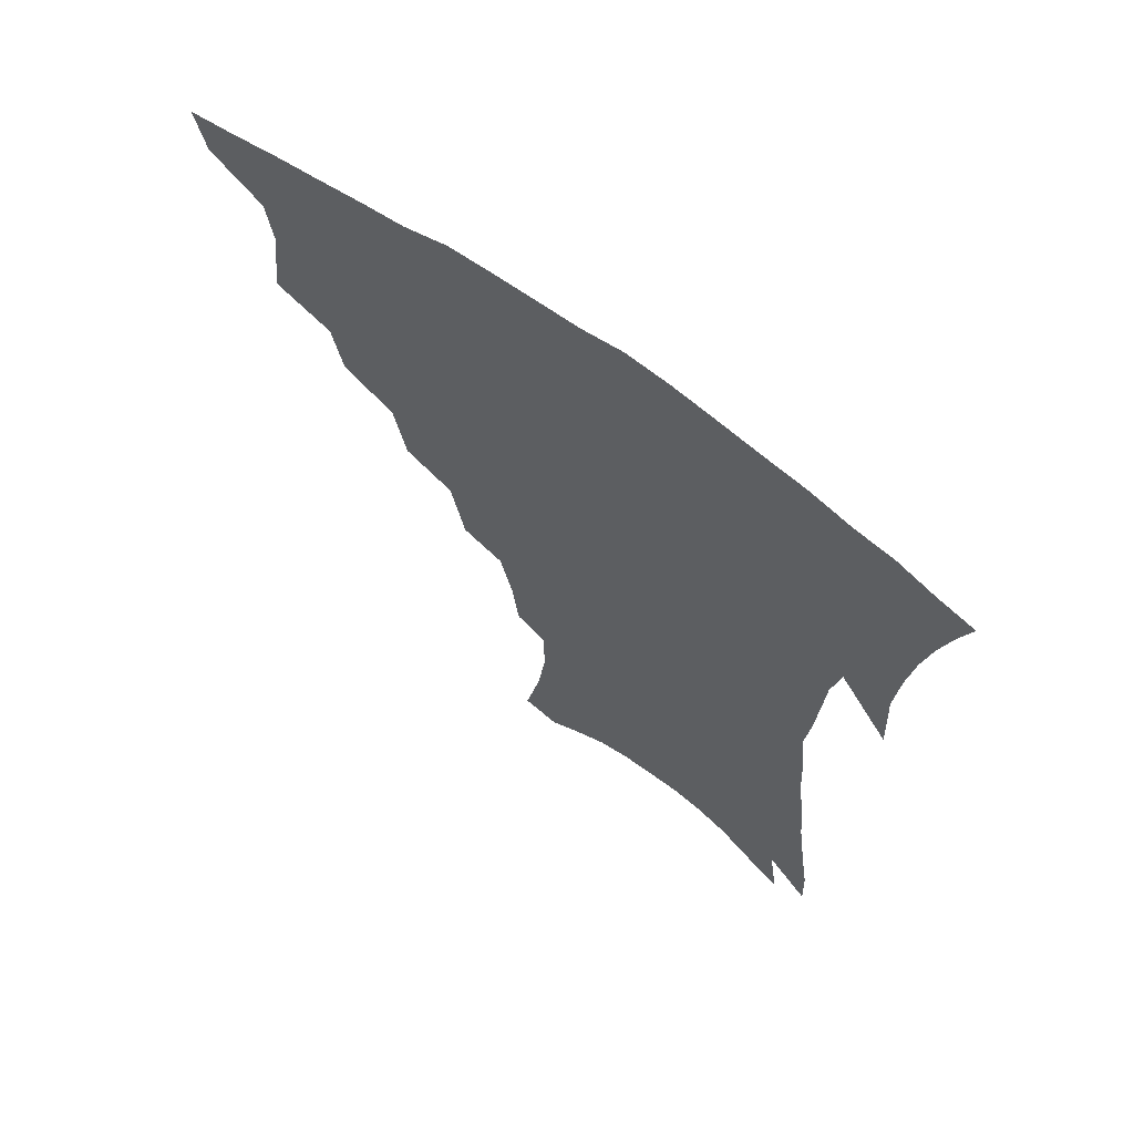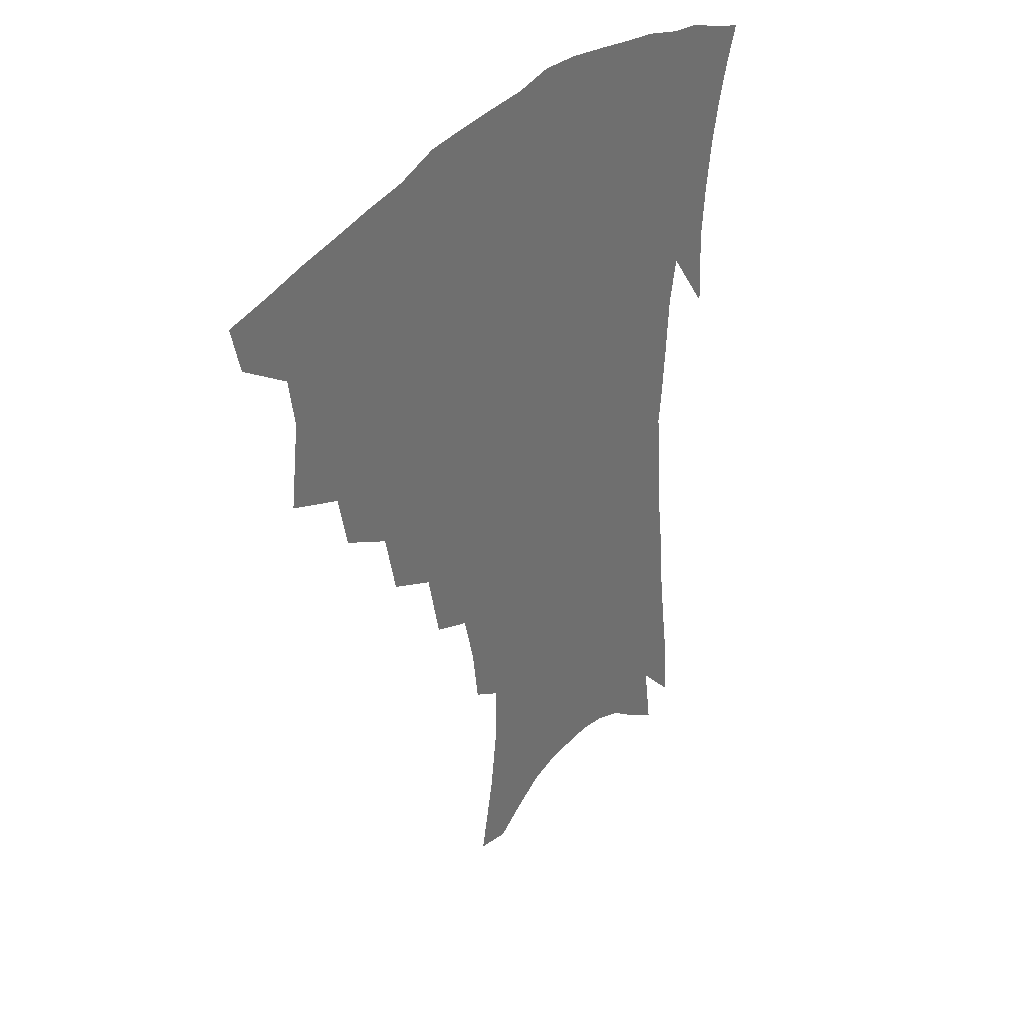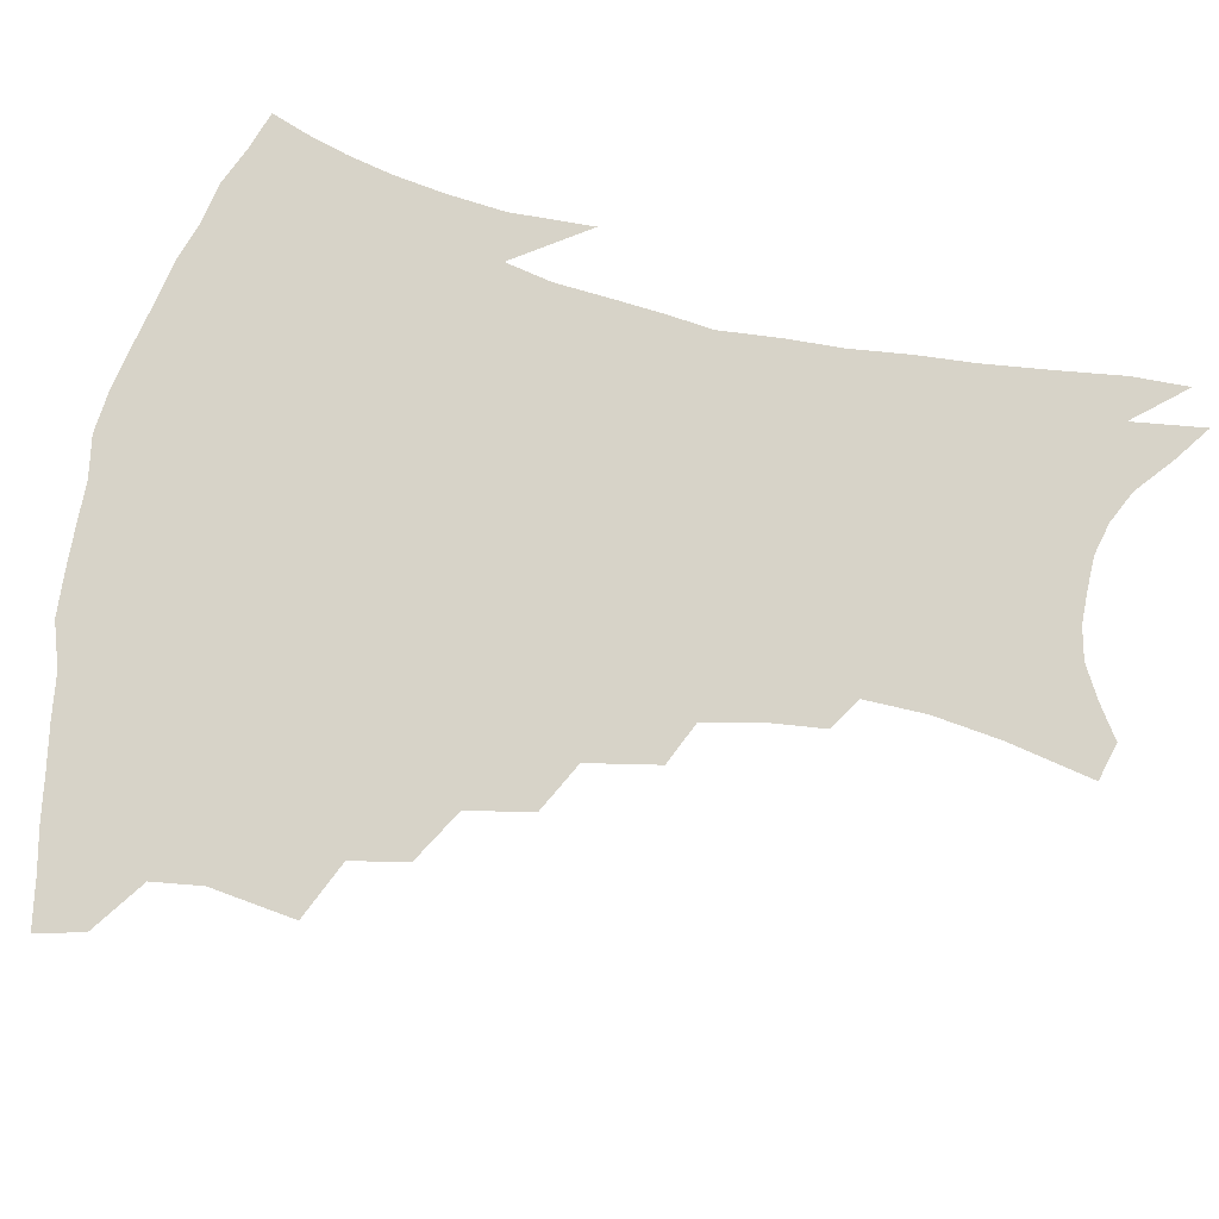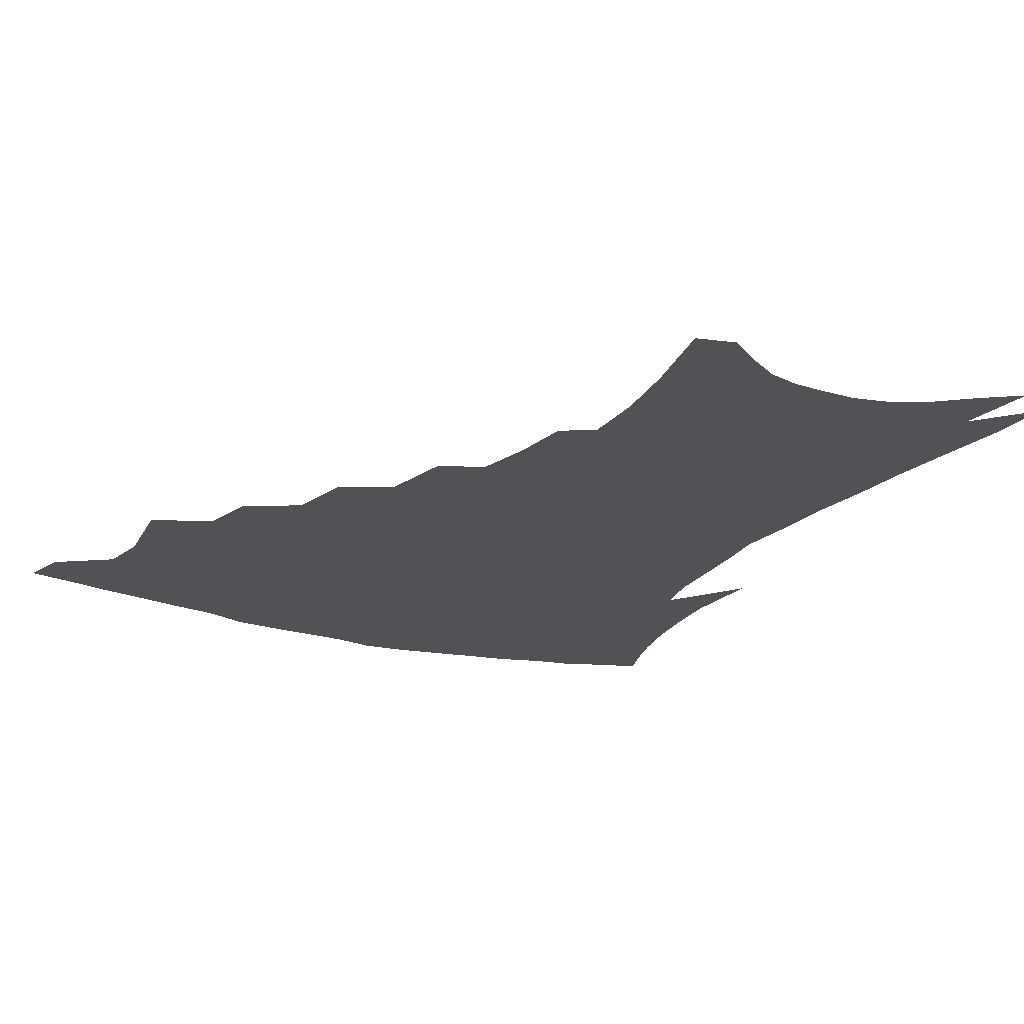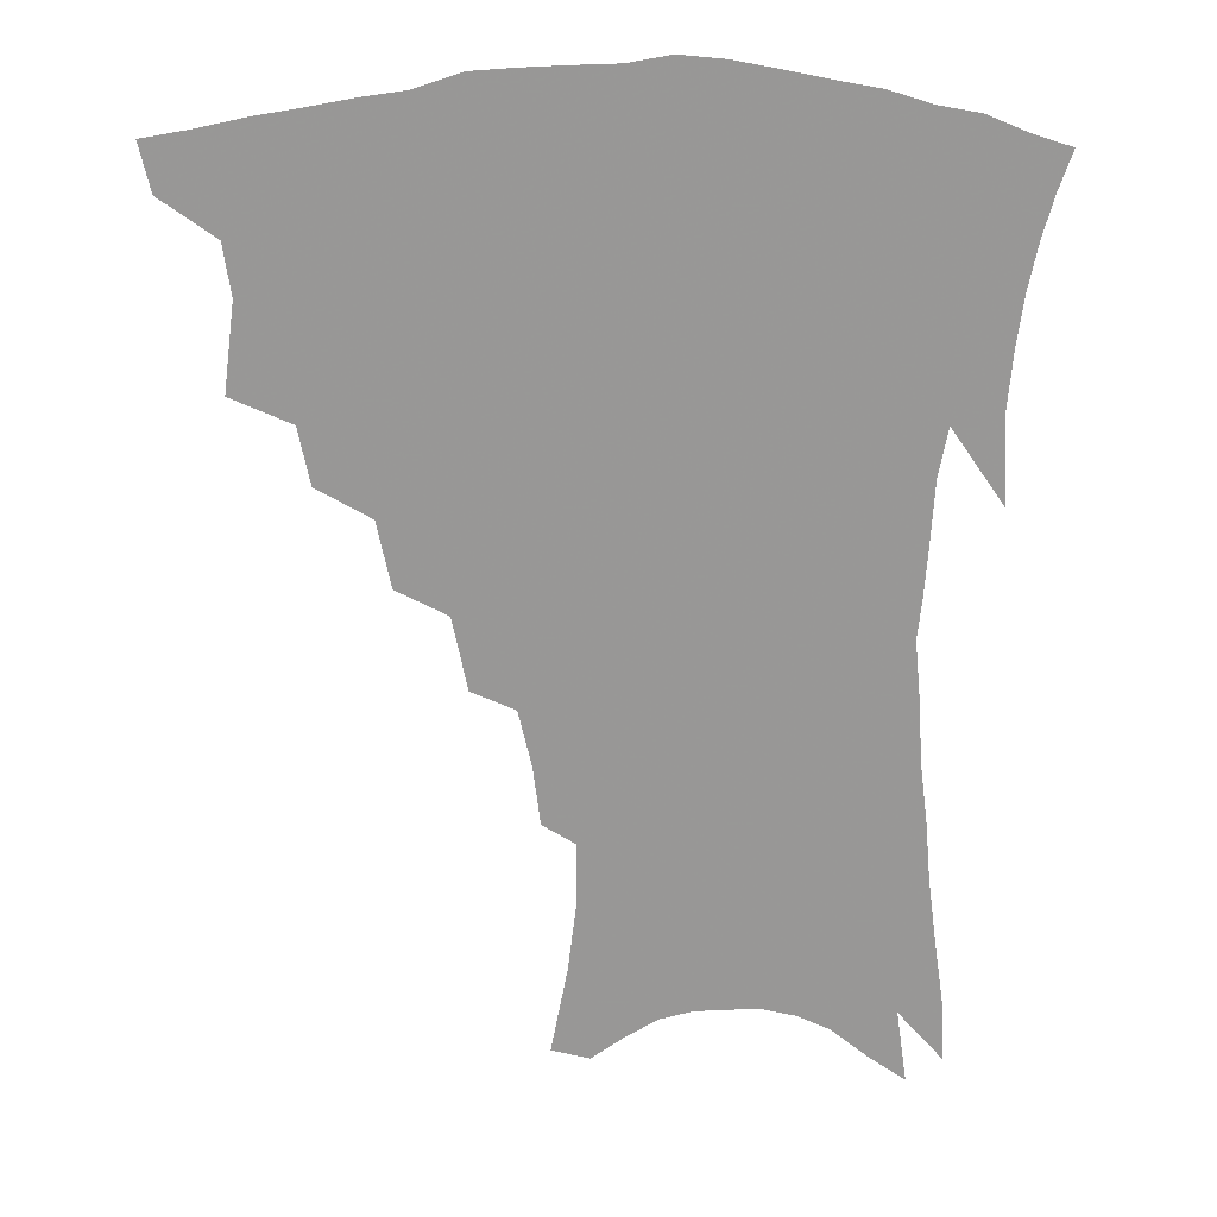
<metadata>
{"format":"obj","ext":"obj","renderer":"f3d","projection":"perspective","resolution":1024,"background":"white","views":[{"elev":66.5,"azim":36.4,"up":"+Y"},{"elev":36.8,"azim":-52.7,"up":"+Y"},{"elev":76.7,"azim":-77.1,"up":"+Z"},{"elev":-21.2,"azim":-27.8,"up":"+Z"},{"elev":21.8,"azim":-1.8,"up":"+Y"}]}
</metadata>
<code>
v 442.7 394.1 0
v 439 409.7 0
v 459.4 336.3 0
v 463 364.6 0
v 460.6 381.3 0
v 458.2 397 0
v 454.7 412.4 0
v 482.8 308.9 0
v 479 327.5 0
v 480.6 353.5 0
v 478.8 370.3 0
v 475.8 385.2 0
v 472.8 400.1 0
v 469.6 415.6 0
v 504.9 277.1 0
v 500.4 298.7 0
v 499.3 323.7 0
v 496.2 340.1 0
v 495.9 359.4 0
v 493.4 374.1 0
v 490.6 388.3 0
v 487.6 402.9 0
v 484.7 418 0
v 526.4 244.6 0
v 521.5 268.5 0
v 516.9 288.5 0
v 514.8 312.5 0
v 513.4 331.9 0
v 512.1 349.2 0
v 509.4 362.5 0
v 507.3 376.9 0
v 504.8 391 0
v 502.3 405.1 0
v 499.4 420.7 0
v 547.4 200.4 0
v 545 219.7 0
v 540.7 238.2 0
v 536.1 259.4 0
v 532.4 279.8 0
v 528.9 297.2 0
v 527.1 316.2 0
v 526.6 336.8 0
v 525.1 352 0
v 523.1 365.6 0
v 521.1 379.4 0
v 518.9 393.4 0
v 516.5 408.1 0
v 514.1 422.7 0
v 549.7 121.9 0
v 555.2 150.7 0
v 558 173.2 0
v 558 193.6 0
v 556.2 214.7 0
v 553 230.7 0
v 549.5 249.6 0
v 546 267.1 0
v 543.7 289.1 0
v 541.8 307 0
v 540.7 324.9 0
v 539.3 339.9 0
v 538.1 354.3 0
v 536.9 368.1 0
v 534.6 381.5 0
v 533.1 395.4 0
v 531 410.1 0
v 528.9 427.6 0
v 562.1 118.7 0
v 564.2 139.7 0
v 567.7 166.2 0
v 567.2 181.8 0
v 566.7 204 0
v 564.7 223.9 0
v 562 242.1 0
v 559 257.3 0
v 556.5 275.7 0
v 554.8 295.3 0
v 553.6 312.2 0
v 553 329 0
v 551.5 341.5 0
v 551.1 356.6 0
v 550.3 370 0
v 549.2 383.1 0
v 547.7 396.7 0
v 545.3 412.2 0
v 543.3 428.6 0
v 572.7 126.1 0
v 575.7 150.7 0
v 577.4 174.4 0
v 576.6 192.3 0
v 575.3 211.3 0
v 573.4 232.6 0
v 571.1 247 0
v 568.9 265 0
v 567.3 283.6 0
v 565.8 298.8 0
v 565 315.4 0
v 564.8 331.7 0
v 563.9 344 0
v 563.9 358.3 0
v 563.3 371.2 0
v 562.6 384.1 0
v 561.8 397.4 0
v 560.1 411.9 0
v 557.7 429.1 0
v 583.5 132.4 0
v 586 158.3 0
v 586 176 0
v 585.3 196.4 0
v 583.8 213.1 0
v 582.1 234.4 0
v 580.3 250.4 0
v 578.6 267.1 0
v 577.5 286.8 0
v 576.9 303.8 0
v 576.5 318.7 0
v 576.2 332.4 0
v 576.2 346 0
v 576.6 359.9 0
v 575.9 372 0
v 575.8 384.8 0
v 575.3 398 0
v 573.8 412.9 0
v 572 429.5 0
v 594.1 135 0
v 595.3 160.1 0
v 595 180.4 0
v 594 199 0
v 592.6 221.1 0
v 591 237.4 0
v 589.7 253.4 0
v 588.4 270.1 0
v 587.7 290.3 0
v 587.5 306.3 0
v 587.3 319.2 0
v 587.6 333.2 0
v 588.1 347 0
v 588.8 360.3 0
v 589.5 372.9 0
v 589.2 385.2 0
v 588.9 398 0
v 587.5 413.9 0
v 585.8 431.9 0
v 604.8 135.4 0
v 604.7 161.6 0
v 603.9 182.8 0
v 602.8 201 0
v 601.4 220.9 0
v 599.9 238.4 0
v 599 256.1 0
v 598.2 272.8 0
v 597.8 290.1 0
v 597.8 305.4 0
v 598 319.2 0
v 598.8 334.1 0
v 599.4 346.1 0
v 601 361.1 0
v 601.6 372.8 0
v 602 385.1 0
v 602 398.3 0
v 601.8 412.7 0
v 600.2 430.5 0
v 615.6 135.4 0
v 614.9 155.9 0
v 613.2 180.1 0
v 611.8 200.6 0
v 610.2 221.2 0
v 609.6 234.7 0
v 608.3 255 0
v 607.7 272.6 0
v 607.7 289.1 0
v 608 304.2 0
v 608.7 320.9 0
v 609.7 333.2 0
v 611.1 347.6 0
v 612.3 360.5 0
v 613.7 372.1 0
v 615 384.3 0
v 615.8 396.9 0
v 616 410.8 0
v 615 427.7 0
v 626.2 132.8 0
v 624.7 153.8 0
v 622.4 179.2 0
v 620.8 199.7 0
v 619.2 219.7 0
v 618.3 237.6 0
v 617.6 254.3 0
v 617.5 269.8 0
v 617.6 286 0
v 618.3 301.4 0
v 619.1 317.4 0
v 620.3 333 0
v 622 346 0
v 623.7 358.2 0
v 625.6 371 0
v 627.4 383.1 0
v 628.9 395.4 0
v 629.8 408.7 0
v 629.6 424.7 0
v 637.2 127.7 0
v 635.1 148.9 0
v 632.1 175.4 0
v 630.4 195.9 0
v 628.7 215.8 0
v 628.4 231.3 0
v 627 251.2 0
v 627 266.9 0
v 627.7 281.4 0
v 628.2 298.5 0
v 629.2 315.4 0
v 631 328.4 0
v 632.6 344.8 0
v 634.7 356.4 0
v 637.1 369.5 0
v 639.4 381.5 0
v 642 393.2 0
v 643.4 405.8 0
v 643.5 422.1 0
v 649.6 117.5 0
v 645.8 143.7 0
v 643.7 165.6 0
v 640.7 189.4 0
v 638.4 210.8 0
v 637.5 228.4 0
v 637.2 244.6 0
v 636.8 261.7 0
v 637.2 277.4 0
v 638 294.7 0
v 639.4 310.7 0
v 641.2 325.8 0
v 643.1 340.9 0
v 645.5 355 0
v 648.3 366.9 0
v 650.8 378.7 0
v 653.7 391.1 0
v 656.1 402.9 0
v 657.6 417.6 0
v 661.5 109 0
v 658.1 133.4 0
v 655.3 156.3 0
v 653.1 177.3 0
v 650.2 199.8 0
v 648.8 218.3 0
v 647.7 236.3 0
v 647.1 254.1 0
v 646.7 272.3 0
v 648.4 286.4 0
v 649.8 303.1 0
v 651.4 320.6 0
v 653.2 337.4 0
v 656.3 350 0
v 659.2 365.1 0
v 662.3 377.1 0
v 665.3 388.6 0
v 668.2 400.5 0
v 670.7 415.3 0
v 672.9 116.4 0
v 672.1 135.1 0
v 668.8 158.3 0
v 665.9 180.1 0
v 664.3 198.9 0
v 661.7 219.9 0
v 660.7 237.6 0
v 658.6 259.2 0
v 660.2 273.3 0
v 661.4 290.4 0
v 662.5 309.8 0
v 665.6 325.4 0
v 666.5 346.6 0
v 669.8 360.3 0
v 673.4 372.7 0
v 676.8 385.4 0
v 680.3 397.1 0
v 684 409.7 0
v 682.8 300.5 0
v 681.3 328.4 0
v 682.9 347.5 0
v 685.3 364.8 0
v 688.5 380.2 0
v 692.2 393.3 0
v 696.6 405.6 0
f 5 6 1
f 1 6 2
f 6 7 2
f 9 10 3
f 3 10 4
f 10 11 4
f 4 11 5
f 11 12 5
f 5 12 6
f 12 13 6
f 6 13 7
f 13 14 7
f 16 17 8
f 8 17 9
f 17 18 9
f 9 18 10
f 18 19 10
f 10 19 11
f 19 20 11
f 11 20 12
f 20 21 12
f 12 21 13
f 21 22 13
f 13 22 14
f 22 23 14
f 25 26 15
f 15 26 16
f 26 27 16
f 16 27 17
f 27 28 17
f 17 28 18
f 28 29 18
f 18 29 19
f 29 30 19
f 19 30 20
f 30 31 20
f 20 31 21
f 31 32 21
f 21 32 22
f 32 33 22
f 22 33 23
f 33 34 23
f 37 38 24
f 24 38 25
f 38 39 25
f 25 39 26
f 39 40 26
f 26 40 27
f 40 41 27
f 27 41 28
f 41 42 28
f 28 42 29
f 42 43 29
f 29 43 30
f 43 44 30
f 30 44 31
f 44 45 31
f 31 45 32
f 45 46 32
f 32 46 33
f 46 47 33
f 33 47 34
f 47 48 34
f 52 53 35
f 35 53 36
f 53 54 36
f 36 54 37
f 54 55 37
f 37 55 38
f 55 56 38
f 38 56 39
f 56 57 39
f 39 57 40
f 57 58 40
f 40 58 41
f 58 59 41
f 41 59 42
f 59 60 42
f 42 60 43
f 60 61 43
f 43 61 44
f 61 62 44
f 44 62 45
f 62 63 45
f 45 63 46
f 63 64 46
f 46 64 47
f 64 65 47
f 47 65 48
f 65 66 48
f 67 68 49
f 49 68 50
f 68 69 50
f 50 69 51
f 69 70 51
f 51 70 52
f 70 71 52
f 52 71 53
f 71 72 53
f 53 72 54
f 72 73 54
f 54 73 55
f 73 74 55
f 55 74 56
f 74 75 56
f 56 75 57
f 75 76 57
f 57 76 58
f 76 77 58
f 58 77 59
f 77 78 59
f 59 78 60
f 78 79 60
f 60 79 61
f 79 80 61
f 61 80 62
f 80 81 62
f 62 81 63
f 81 82 63
f 63 82 64
f 82 83 64
f 64 83 65
f 83 84 65
f 65 84 66
f 84 85 66
f 67 86 68
f 86 87 68
f 68 87 69
f 87 88 69
f 69 88 70
f 88 89 70
f 70 89 71
f 89 90 71
f 71 90 72
f 90 91 72
f 72 91 73
f 91 92 73
f 73 92 74
f 92 93 74
f 74 93 75
f 93 94 75
f 75 94 76
f 94 95 76
f 76 95 77
f 95 96 77
f 77 96 78
f 96 97 78
f 78 97 79
f 97 98 79
f 79 98 80
f 98 99 80
f 80 99 81
f 99 100 81
f 81 100 82
f 100 101 82
f 82 101 83
f 101 102 83
f 83 102 84
f 102 103 84
f 84 103 85
f 103 104 85
f 86 105 87
f 105 106 87
f 87 106 88
f 106 107 88
f 88 107 89
f 107 108 89
f 89 108 90
f 108 109 90
f 90 109 91
f 109 110 91
f 91 110 92
f 110 111 92
f 92 111 93
f 111 112 93
f 93 112 94
f 112 113 94
f 94 113 95
f 113 114 95
f 95 114 96
f 114 115 96
f 96 115 97
f 115 116 97
f 97 116 98
f 116 117 98
f 98 117 99
f 117 118 99
f 99 118 100
f 118 119 100
f 100 119 101
f 119 120 101
f 101 120 102
f 120 121 102
f 102 121 103
f 121 122 103
f 103 122 104
f 122 123 104
f 105 124 106
f 124 125 106
f 106 125 107
f 125 126 107
f 107 126 108
f 126 127 108
f 108 127 109
f 127 128 109
f 109 128 110
f 128 129 110
f 110 129 111
f 129 130 111
f 111 130 112
f 130 131 112
f 112 131 113
f 131 132 113
f 113 132 114
f 132 133 114
f 114 133 115
f 133 134 115
f 115 134 116
f 134 135 116
f 116 135 117
f 135 136 117
f 117 136 118
f 136 137 118
f 118 137 119
f 137 138 119
f 119 138 120
f 138 139 120
f 120 139 121
f 139 140 121
f 121 140 122
f 140 141 122
f 122 141 123
f 141 142 123
f 124 143 125
f 143 144 125
f 125 144 126
f 144 145 126
f 126 145 127
f 145 146 127
f 127 146 128
f 146 147 128
f 128 147 129
f 147 148 129
f 129 148 130
f 148 149 130
f 130 149 131
f 149 150 131
f 131 150 132
f 150 151 132
f 132 151 133
f 151 152 133
f 133 152 134
f 152 153 134
f 134 153 135
f 153 154 135
f 135 154 136
f 154 155 136
f 136 155 137
f 155 156 137
f 137 156 138
f 156 157 138
f 138 157 139
f 157 158 139
f 139 158 140
f 158 159 140
f 140 159 141
f 159 160 141
f 141 160 142
f 160 161 142
f 143 162 144
f 162 163 144
f 144 163 145
f 163 164 145
f 145 164 146
f 164 165 146
f 146 165 147
f 165 166 147
f 147 166 148
f 166 167 148
f 148 167 149
f 167 168 149
f 149 168 150
f 168 169 150
f 150 169 151
f 169 170 151
f 151 170 152
f 170 171 152
f 152 171 153
f 171 172 153
f 153 172 154
f 172 173 154
f 154 173 155
f 173 174 155
f 155 174 156
f 174 175 156
f 156 175 157
f 175 176 157
f 157 176 158
f 176 177 158
f 158 177 159
f 177 178 159
f 159 178 160
f 178 179 160
f 160 179 161
f 179 180 161
f 162 181 163
f 181 182 163
f 163 182 164
f 182 183 164
f 164 183 165
f 183 184 165
f 165 184 166
f 184 185 166
f 166 185 167
f 185 186 167
f 167 186 168
f 186 187 168
f 168 187 169
f 187 188 169
f 169 188 170
f 188 189 170
f 170 189 171
f 189 190 171
f 171 190 172
f 190 191 172
f 172 191 173
f 191 192 173
f 173 192 174
f 192 193 174
f 174 193 175
f 193 194 175
f 175 194 176
f 194 195 176
f 176 195 177
f 195 196 177
f 177 196 178
f 196 197 178
f 178 197 179
f 197 198 179
f 179 198 180
f 198 199 180
f 181 200 182
f 200 201 182
f 182 201 183
f 201 202 183
f 183 202 184
f 202 203 184
f 184 203 185
f 203 204 185
f 185 204 186
f 204 205 186
f 186 205 187
f 205 206 187
f 187 206 188
f 206 207 188
f 188 207 189
f 207 208 189
f 189 208 190
f 208 209 190
f 190 209 191
f 209 210 191
f 191 210 192
f 210 211 192
f 192 211 193
f 211 212 193
f 193 212 194
f 212 213 194
f 194 213 195
f 213 214 195
f 195 214 196
f 214 215 196
f 196 215 197
f 215 216 197
f 197 216 198
f 216 217 198
f 198 217 199
f 217 218 199
f 200 219 201
f 219 220 201
f 201 220 202
f 220 221 202
f 202 221 203
f 221 222 203
f 203 222 204
f 222 223 204
f 204 223 205
f 223 224 205
f 205 224 206
f 224 225 206
f 206 225 207
f 225 226 207
f 207 226 208
f 226 227 208
f 208 227 209
f 227 228 209
f 209 228 210
f 228 229 210
f 210 229 211
f 229 230 211
f 211 230 212
f 230 231 212
f 212 231 213
f 231 232 213
f 213 232 214
f 232 233 214
f 214 233 215
f 233 234 215
f 215 234 216
f 234 235 216
f 216 235 217
f 235 236 217
f 217 236 218
f 236 237 218
f 219 238 220
f 238 239 220
f 220 239 221
f 239 240 221
f 221 240 222
f 240 241 222
f 222 241 223
f 241 242 223
f 223 242 224
f 242 243 224
f 224 243 225
f 243 244 225
f 225 244 226
f 244 245 226
f 226 245 227
f 245 246 227
f 227 246 228
f 246 247 228
f 228 247 229
f 247 248 229
f 229 248 230
f 248 249 230
f 230 249 231
f 249 250 231
f 231 250 232
f 250 251 232
f 232 251 233
f 251 252 233
f 233 252 234
f 252 253 234
f 234 253 235
f 253 254 235
f 235 254 236
f 254 255 236
f 236 255 237
f 255 256 237
f 239 257 240
f 257 258 240
f 240 258 241
f 258 259 241
f 241 259 242
f 259 260 242
f 242 260 243
f 260 261 243
f 243 261 244
f 261 262 244
f 244 262 245
f 262 263 245
f 245 263 246
f 263 264 246
f 246 264 247
f 264 265 247
f 247 265 248
f 265 266 248
f 248 266 249
f 266 267 249
f 249 267 250
f 267 268 250
f 250 268 251
f 268 269 251
f 251 269 252
f 269 270 252
f 252 270 253
f 270 271 253
f 253 271 254
f 271 272 254
f 254 272 255
f 272 273 255
f 255 273 256
f 273 274 256
f 268 275 269
f 275 276 269
f 269 276 270
f 276 277 270
f 270 277 271
f 277 278 271
f 271 278 272
f 278 279 272
f 272 279 273
f 279 280 273
f 273 280 274
f 280 281 274

</code>
